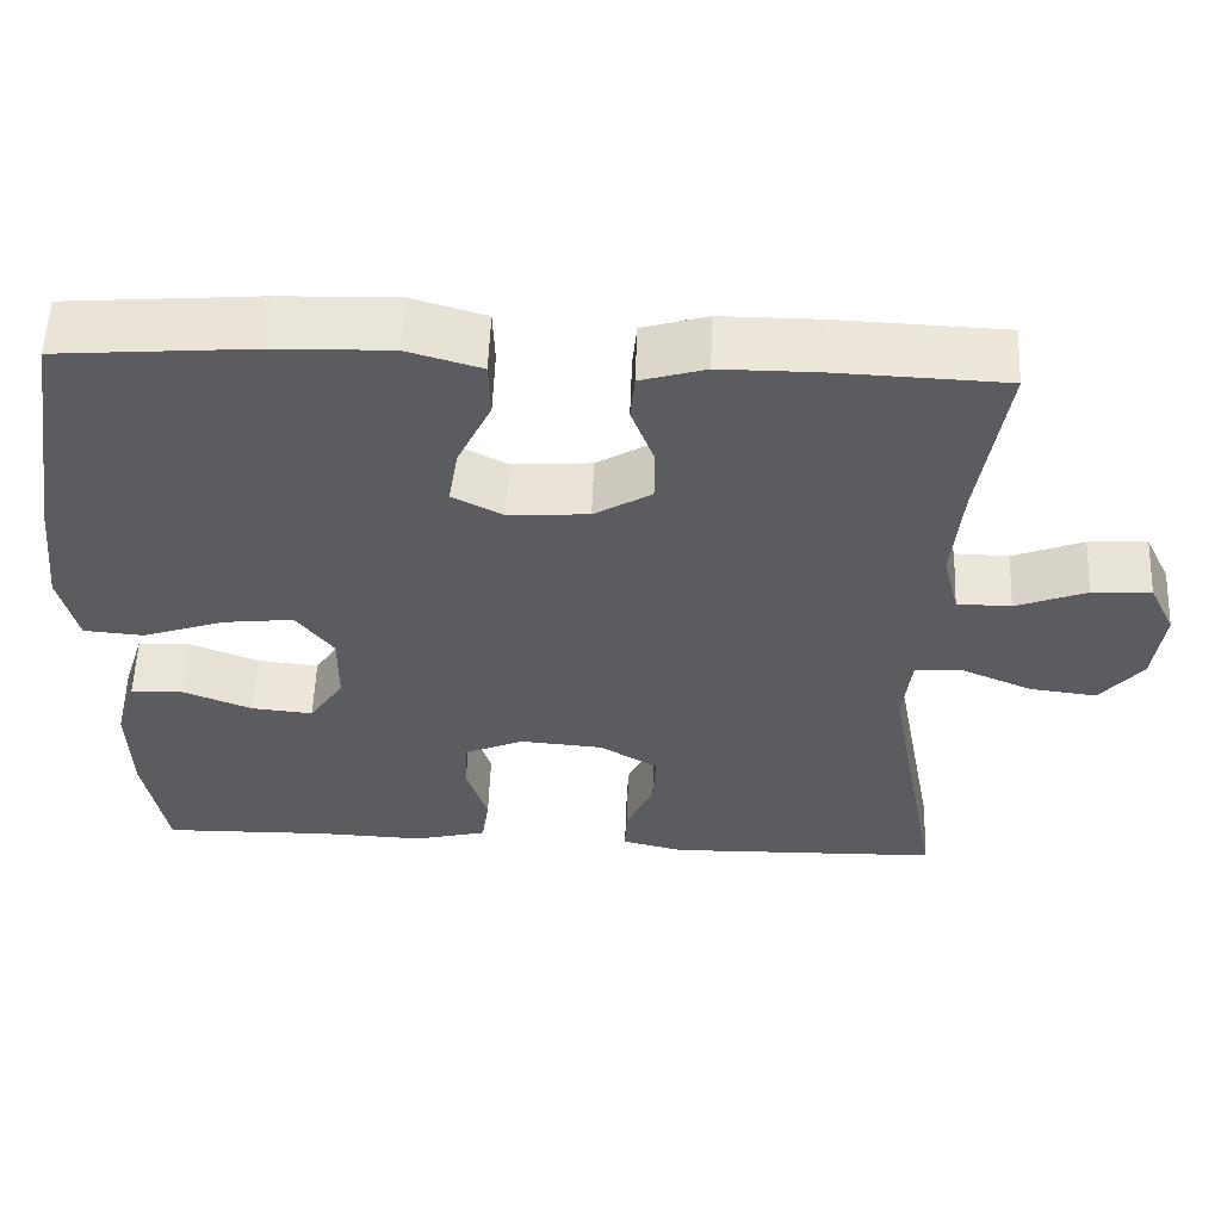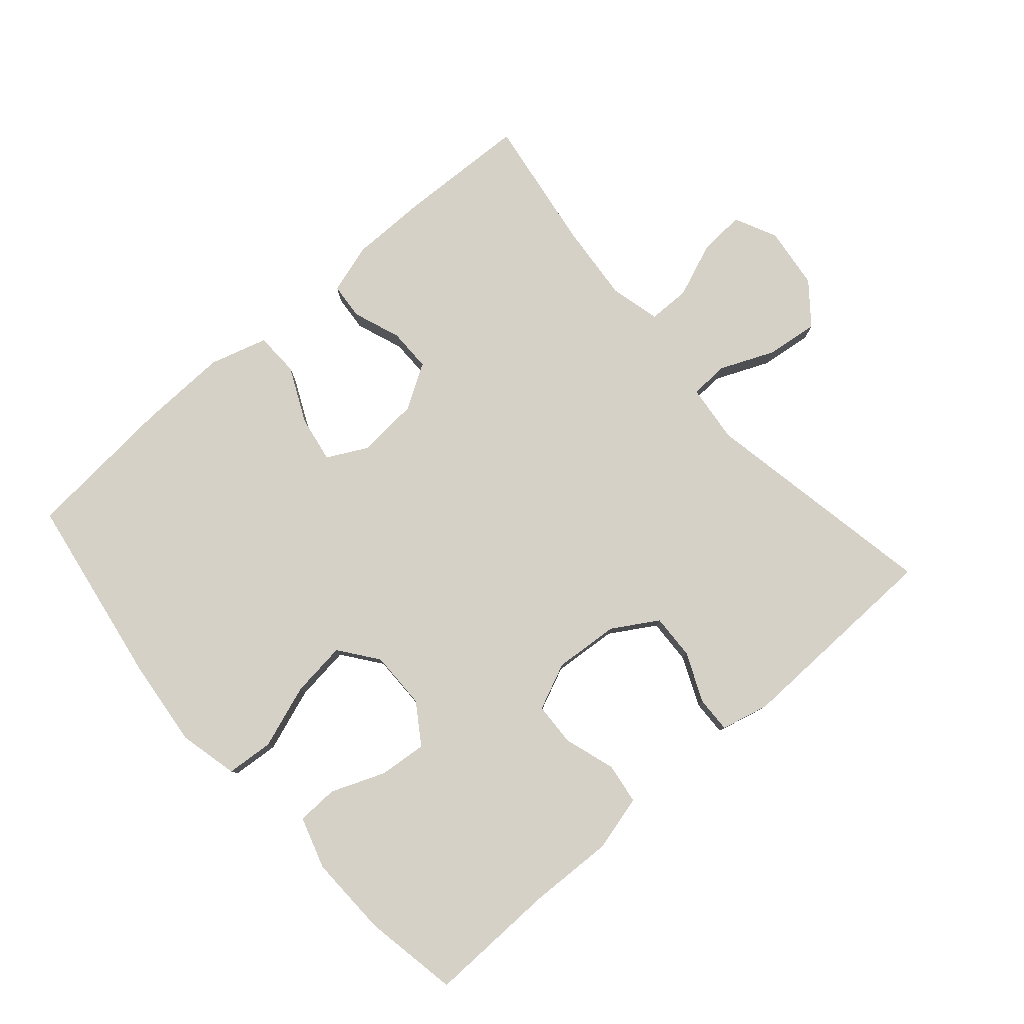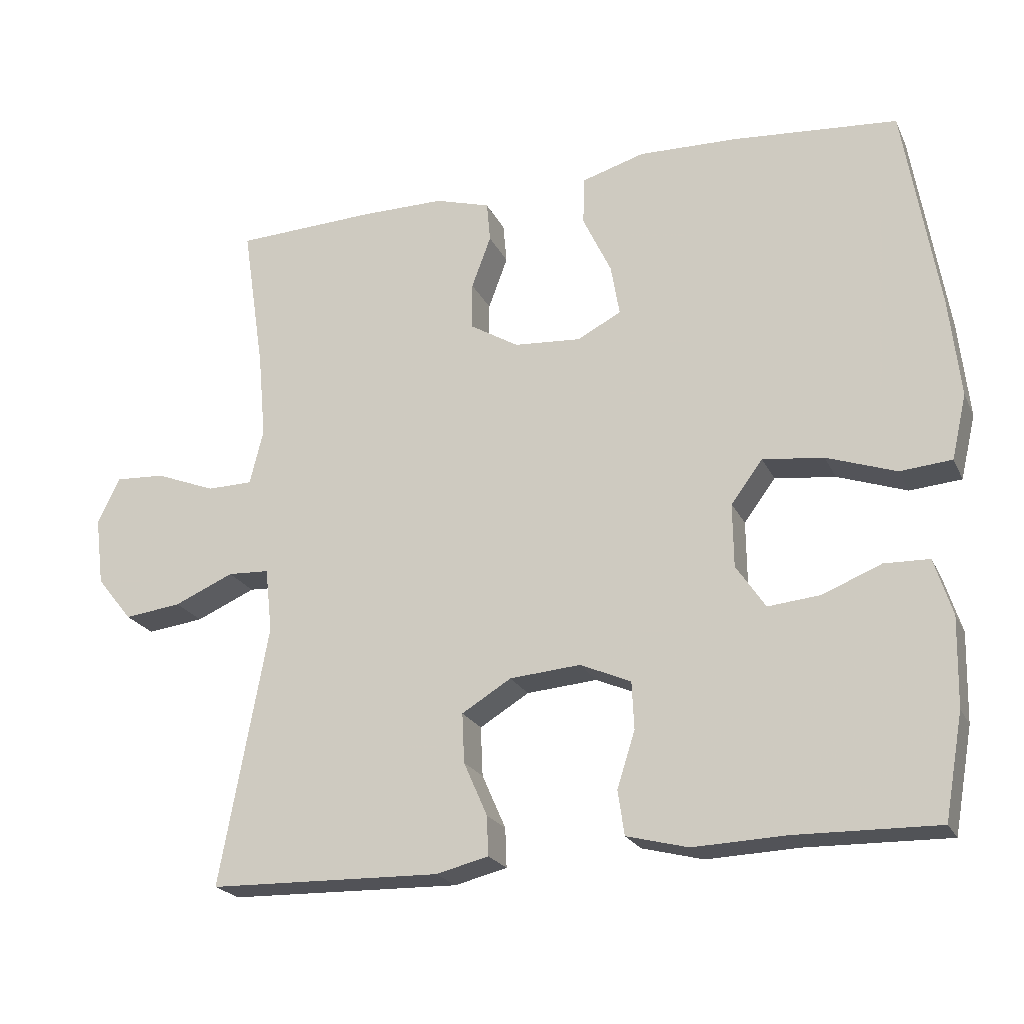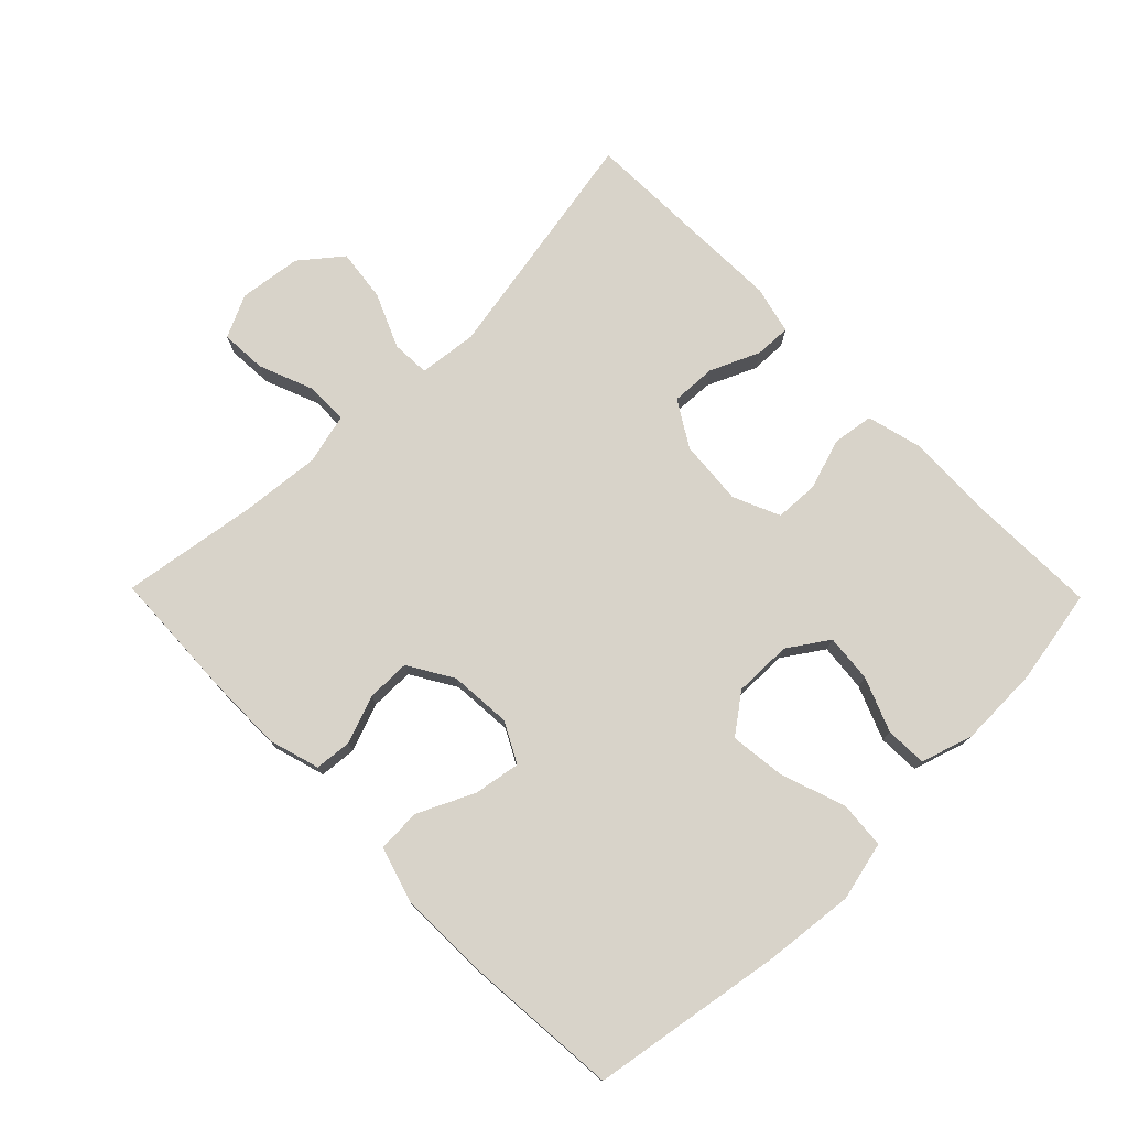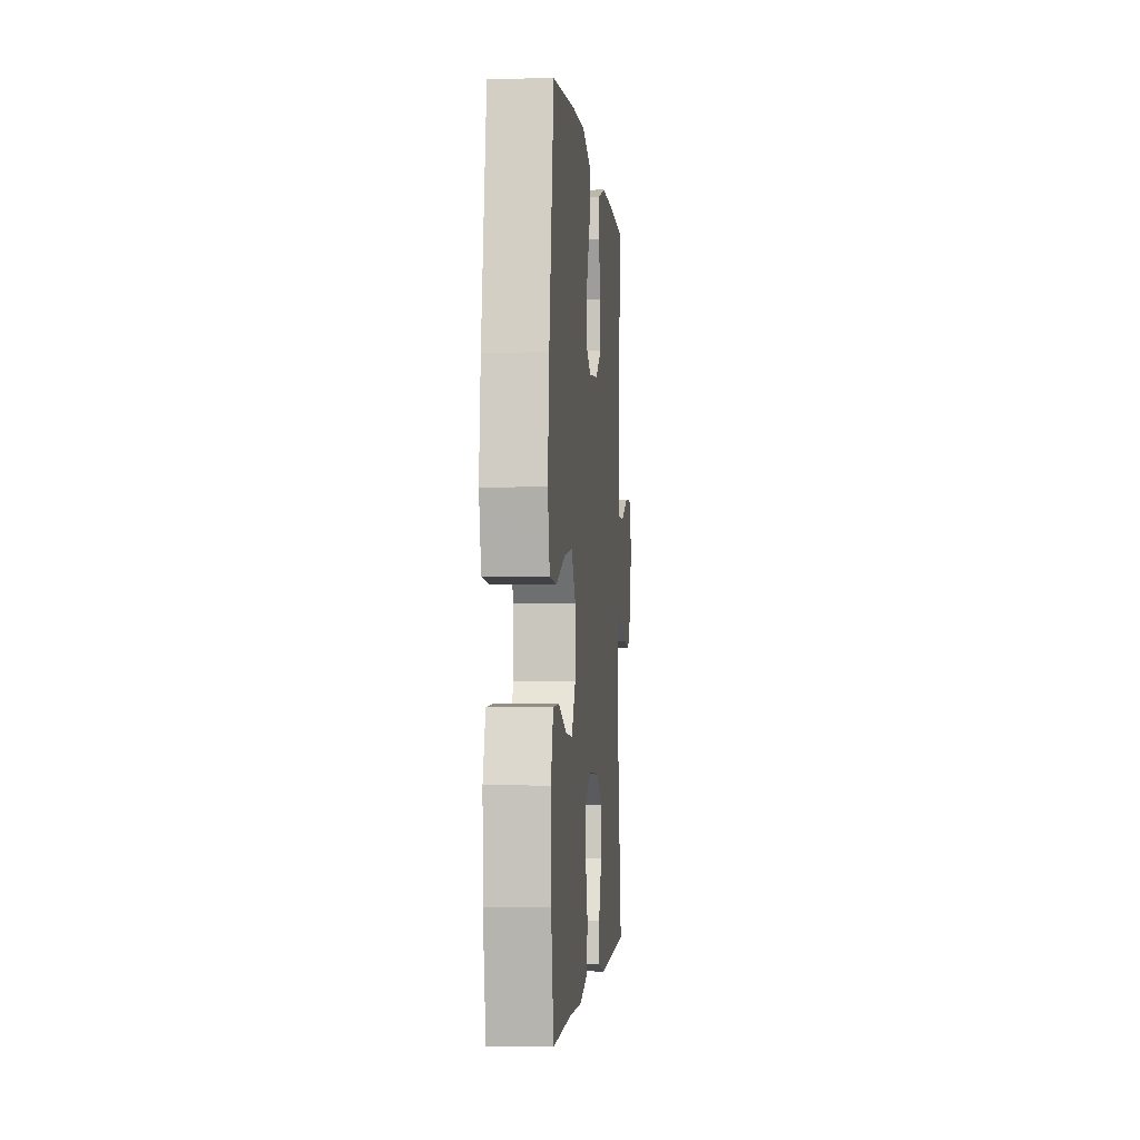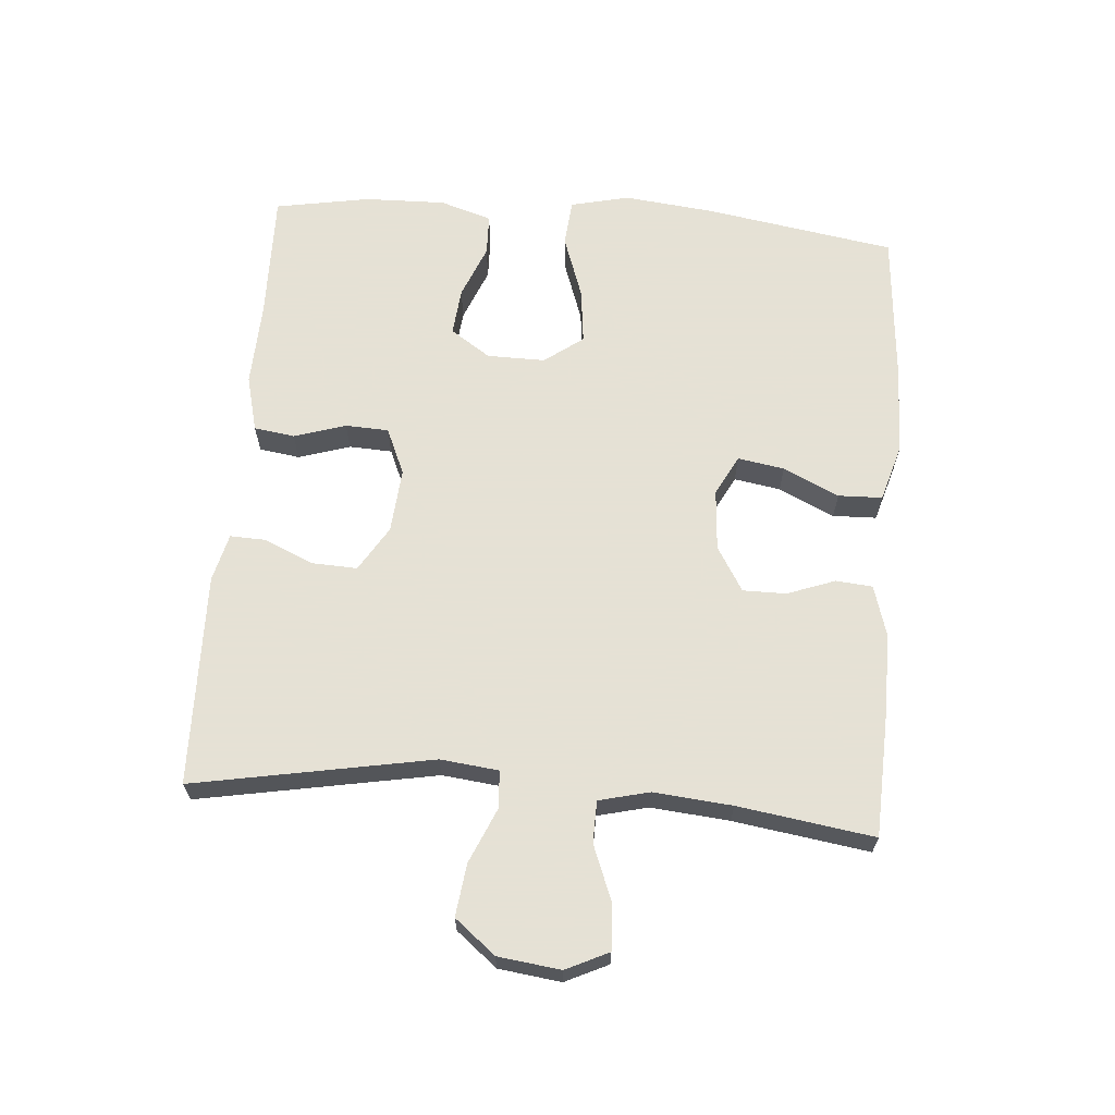
<metadata>
{"format":"obj","ext":"obj","renderer":"f3d","projection":"perspective","resolution":1024,"background":"white","views":[{"elev":56.3,"azim":-177.8,"up":"+Z"},{"elev":79.7,"azim":138.8,"up":"+Y"},{"elev":-22.0,"azim":20.1,"up":"+Z"},{"elev":75.9,"azim":45.6,"up":"+Y"},{"elev":-1.8,"azim":95.1,"up":"+Z"},{"elev":64.9,"azim":-85.4,"up":"+Y"}]}
</metadata>
<code>
v -0.5 0.07 -0.5
v -0.433 0.07 -0.136
v -0.443 0.07 -0.047
v -0.501 0.07 -0.044
v -0.584 0.07 -0.08
v -0.664 0.07 -0.09
v -0.714 0.07 -0.028
v -0.726 0.07 0.067
v -0.695 0.07 0.132
v -0.625 0.07 0.128
v -0.541 0.07 0.095
v -0.477 0.07 0.096
v -0.458 0.07 0.173
v -0.469 0.07 0.293
v -0.5 0.07 0.5
v -0.303 0.07 0.508
v -0.185 0.07 0.508
v -0.108 0.07 0.485
v -0.103 0.07 0.429
v -0.13 0.07 0.356
v -0.13 0.07 0.29
v -0.062 0.07 0.249
v 0.032 0.07 0.242
v 0.093 0.07 0.274
v 0.081 0.07 0.345
v 0.041 0.07 0.43
v 0.043 0.07 0.497
v 0.131 0.07 0.523
v 0.269 0.07 0.519
v 0.5 0.07 0.5
v 0.548 0.07 0.209
v 0.563 0.07 0.071
v 0.542 0.07 -0.019
v 0.47 0.07 -0.025
v 0.373 0.07 0.009
v 0.288 0.07 0.019
v 0.244 0.07 -0.04
v 0.245 0.07 -0.129
v 0.286 0.07 -0.19
v 0.359 0.07 -0.183
v 0.441 0.07 -0.15
v 0.504 0.07 -0.152
v 0.529 0.07 -0.231
v 0.526 0.07 -0.355
v 0.5 0.07 -0.5
v 0.301 0.07 -0.496
v 0.172 0.07 -0.501
v 0.086 0.07 -0.479
v 0.077 0.07 -0.417
v 0.102 0.07 -0.338
v 0.099 0.07 -0.272
v 0.028 0.07 -0.241
v -0.071 0.07 -0.249
v -0.14 0.07 -0.291
v -0.137 0.07 -0.36
v -0.104 0.07 -0.435
v -0.102 0.07 -0.49
v -0.175 0.07 -0.508
v -0.5 0 -0.5
v -0.433 0 -0.136
v -0.443 0 -0.047
v -0.501 0 -0.044
v -0.584 0 -0.08
v -0.664 0 -0.09
v -0.714 0 -0.028
v -0.726 0 0.067
v -0.695 0 0.132
v -0.625 0 0.128
v -0.541 0 0.095
v -0.477 0 0.096
v -0.458 0 0.173
v -0.469 0 0.293
v -0.5 0 0.5
v -0.303 0 0.508
v -0.185 0 0.508
v -0.108 0 0.485
v -0.103 0 0.429
v -0.13 0 0.356
v -0.13 0 0.29
v -0.062 0 0.249
v 0.032 0 0.242
v 0.093 0 0.274
v 0.081 0 0.345
v 0.041 0 0.43
v 0.043 0 0.497
v 0.131 0 0.523
v 0.269 0 0.519
v 0.5 0 0.5
v 0.548 0 0.209
v 0.563 0 0.071
v 0.542 0 -0.019
v 0.47 0 -0.025
v 0.373 0 0.009
v 0.288 0 0.019
v 0.244 0 -0.04
v 0.245 0 -0.129
v 0.286 0 -0.19
v 0.359 0 -0.183
v 0.441 0 -0.15
v 0.504 0 -0.152
v 0.529 0 -0.231
v 0.526 0 -0.355
v 0.5 0 -0.5
v 0.301 0 -0.496
v 0.172 0 -0.501
v 0.086 0 -0.479
v 0.077 0 -0.417
v 0.102 0 -0.338
v 0.099 0 -0.272
v 0.028 0 -0.241
v -0.071 0 -0.249
v -0.14 0 -0.291
v -0.137 0 -0.36
v -0.104 0 -0.435
v -0.102 0 -0.49
v -0.175 0 -0.508
f 58 1 2
f 57 58 2
f 56 57 2
f 55 56 2
f 54 55 2 3
f 53 54 3
f 52 53 3
f 48 49 50
f 47 48 50
f 46 47 50
f 45 46 50
f 44 45 50
f 43 44 50
f 42 43 50
f 41 42 50
f 40 41 50
f 39 40 50 51
f 38 39 51 52
f 33 34 35
f 32 33 35
f 31 32 35
f 30 31 35
f 29 30 35
f 28 29 35
f 27 28 35
f 26 27 35
f 25 26 35
f 24 25 35 36
f 23 24 36 37
f 18 19 20
f 17 18 20
f 16 17 20
f 15 16 20
f 14 15 20
f 13 14 20 21
f 12 13 21 22
f 9 10 11
f 8 9 11
f 7 8 11
f 6 7 11
f 5 6 11
f 4 5 11
f 3 4 11 12
f 37 38 52
f 23 37 52
f 22 23 52
f 12 22 52
f 3 12 52
f 60 59 116
f 60 116 115
f 60 115 114
f 60 114 113
f 61 60 113 112
f 61 112 111
f 61 111 110
f 108 107 106
f 108 106 105
f 108 105 104
f 108 104 103
f 108 103 102
f 108 102 101
f 108 101 100
f 108 100 99
f 108 99 98
f 109 108 98 97
f 110 109 97 96
f 93 92 91
f 93 91 90
f 93 90 89
f 93 89 88
f 93 88 87
f 93 87 86
f 93 86 85
f 93 85 84
f 93 84 83
f 94 93 83 82
f 95 94 82 81
f 78 77 76
f 78 76 75
f 78 75 74
f 78 74 73
f 78 73 72
f 79 78 72 71
f 80 79 71 70
f 69 68 67
f 69 67 66
f 69 66 65
f 69 65 64
f 69 64 63
f 69 63 62
f 70 69 62 61
f 110 96 95
f 110 95 81
f 110 81 80
f 110 80 70
f 110 70 61
f 1 59 60 2
f 2 60 61 3
f 3 61 62 4
f 4 62 63 5
f 5 63 64 6
f 6 64 65 7
f 7 65 66 8
f 8 66 67 9
f 9 67 68 10
f 10 68 69 11
f 11 69 70 12
f 12 70 71 13
f 13 71 72 14
f 14 72 73 15
f 15 73 74 16
f 16 74 75 17
f 17 75 76 18
f 18 76 77 19
f 19 77 78 20
f 20 78 79 21
f 21 79 80 22
f 22 80 81 23
f 23 81 82 24
f 24 82 83 25
f 25 83 84 26
f 26 84 85 27
f 27 85 86 28
f 28 86 87 29
f 29 87 88 30
f 30 88 89 31
f 31 89 90 32
f 32 90 91 33
f 33 91 92 34
f 34 92 93 35
f 35 93 94 36
f 36 94 95 37
f 37 95 96 38
f 38 96 97 39
f 39 97 98 40
f 40 98 99 41
f 41 99 100 42
f 42 100 101 43
f 43 101 102 44
f 44 102 103 45
f 45 103 104 46
f 46 104 105 47
f 47 105 106 48
f 48 106 107 49
f 49 107 108 50
f 50 108 109 51
f 51 109 110 52
f 52 110 111 53
f 53 111 112 54
f 54 112 113 55
f 55 113 114 56
f 56 114 115 57
f 57 115 116 58
f 58 116 59 1

</code>
